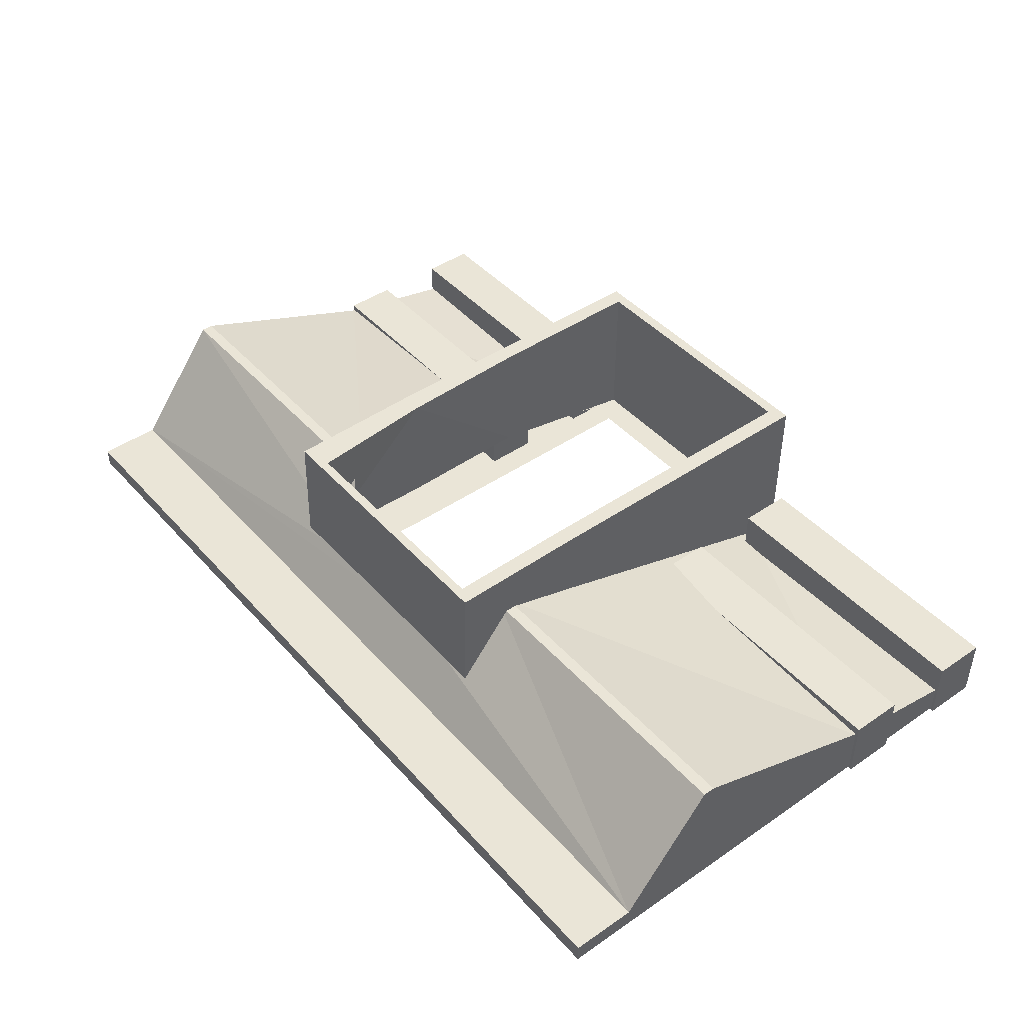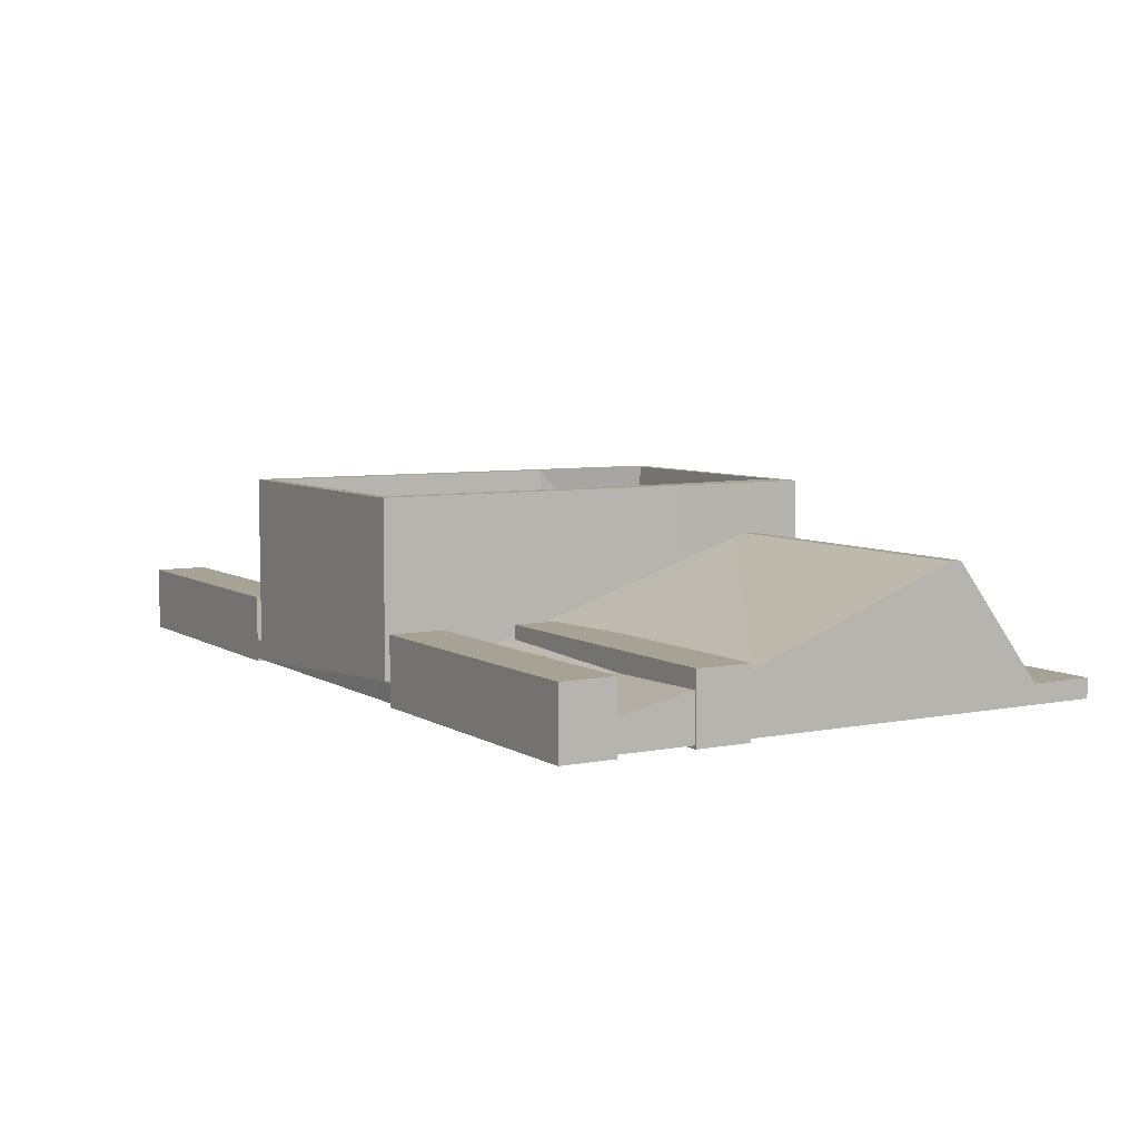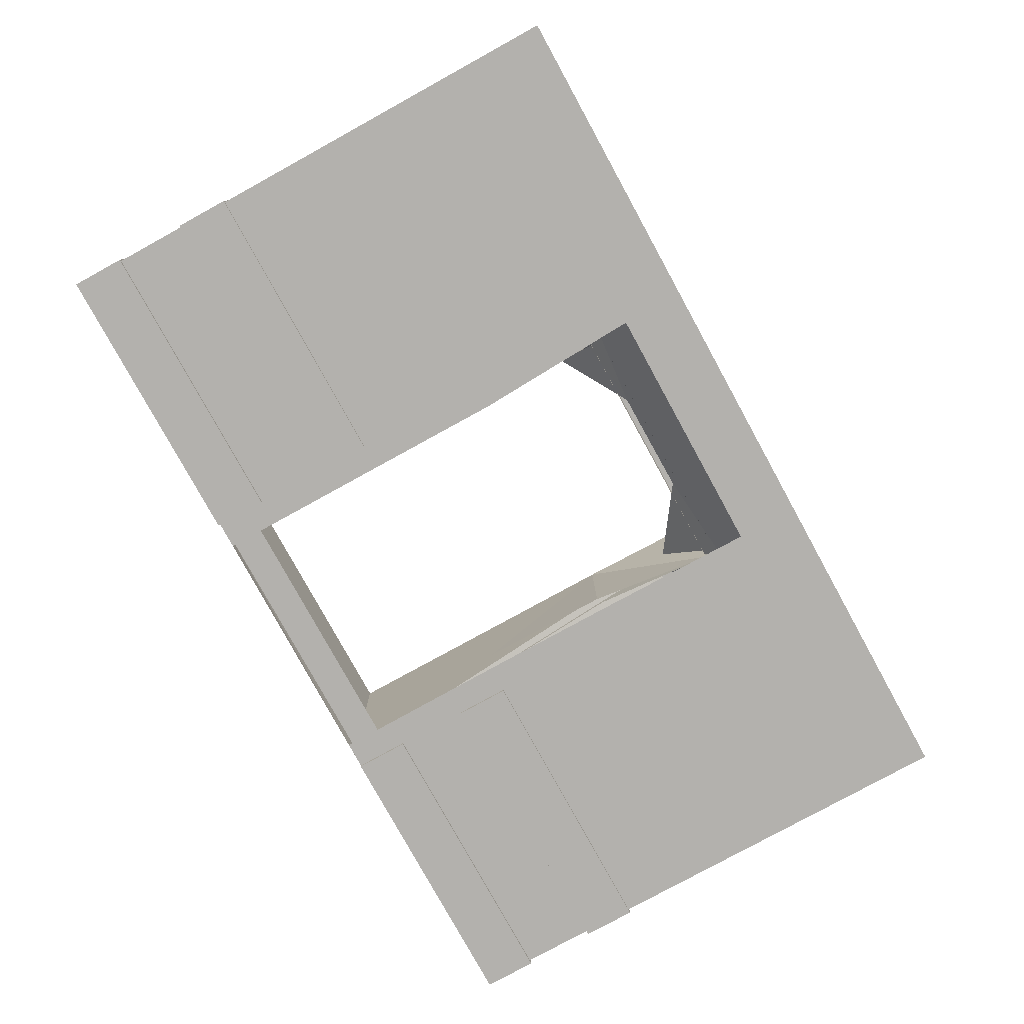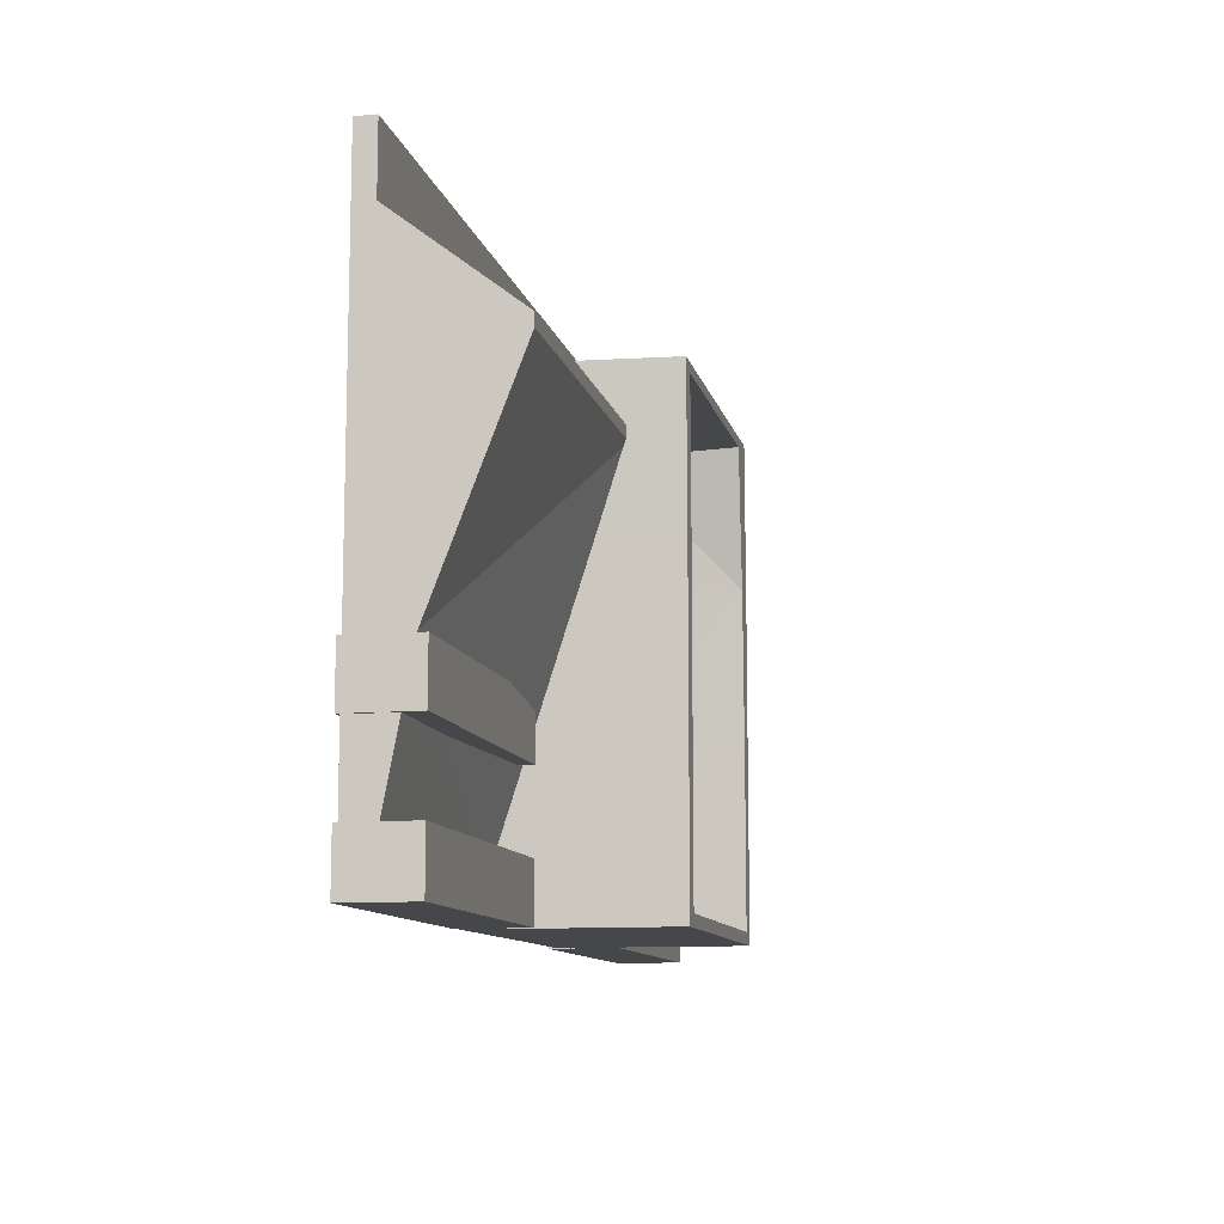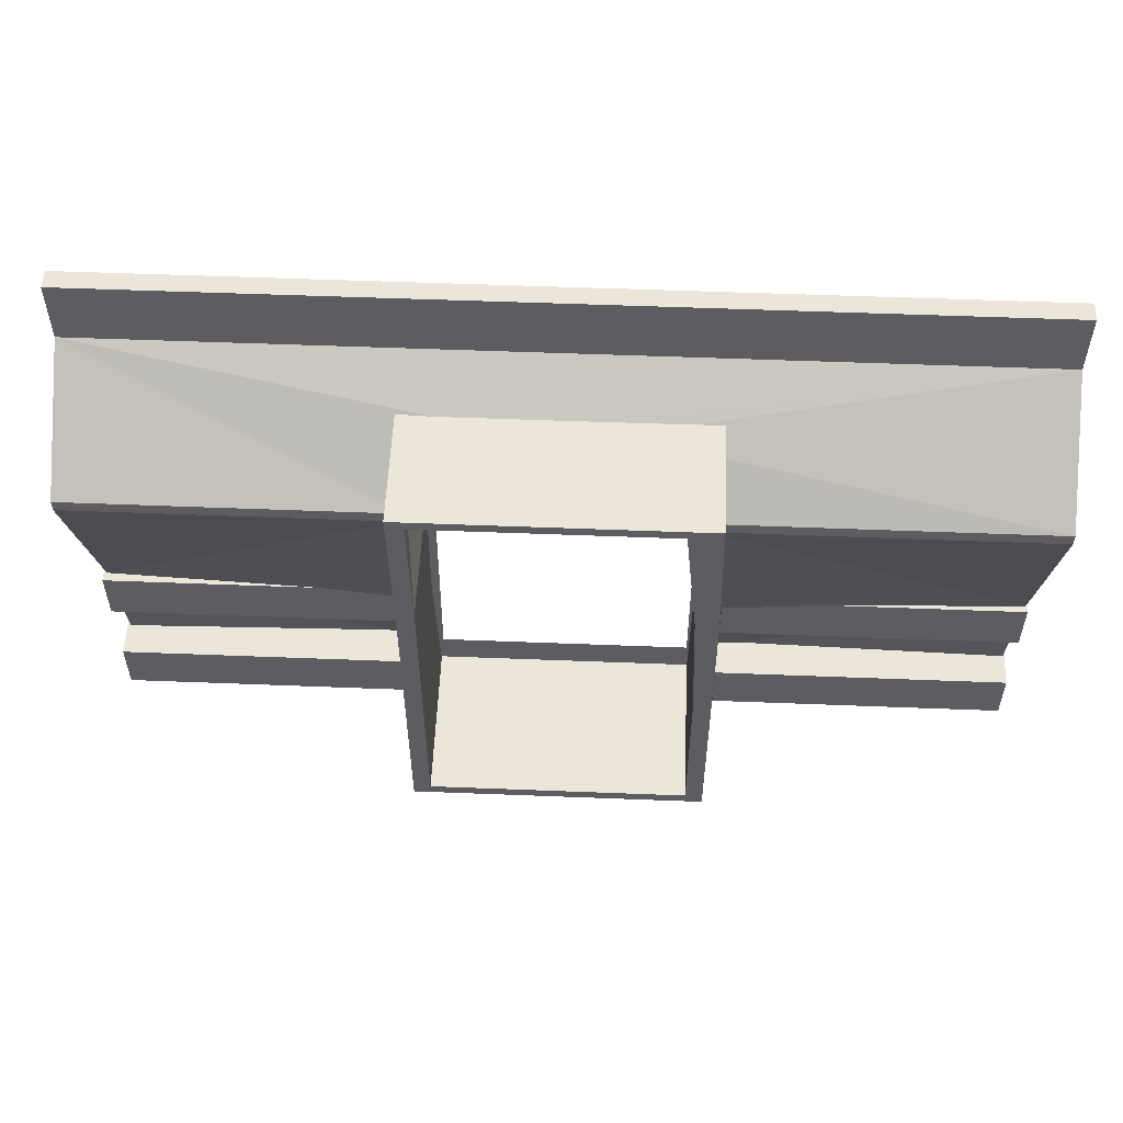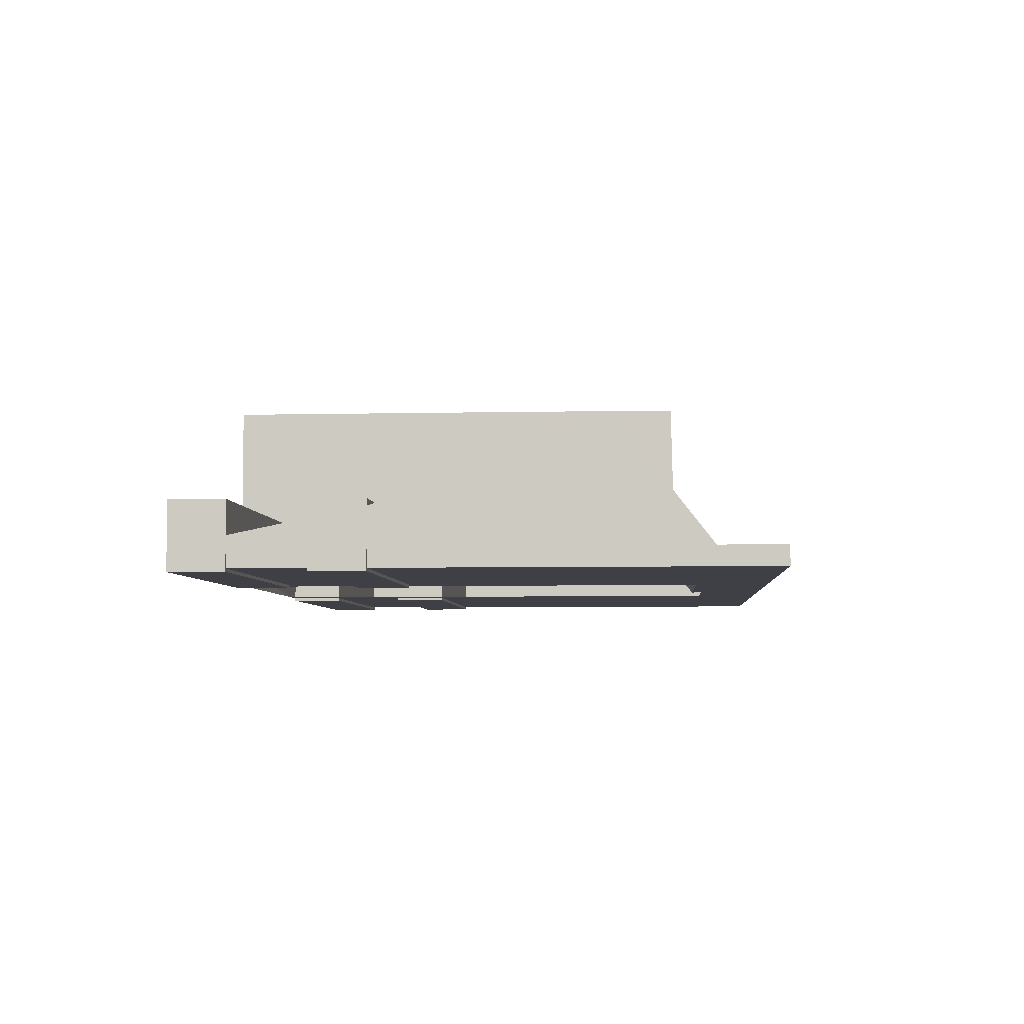
<metadata>
{"format":"obj","ext":"obj","renderer":"f3d","projection":"perspective","resolution":1024,"background":"white","views":[{"elev":44.4,"azim":-128.6,"up":"+Z"},{"elev":6.3,"azim":59.4,"up":"+Z"},{"elev":-79.3,"azim":118.8,"up":"+Z"},{"elev":-10.8,"azim":-77.7,"up":"+Y"},{"elev":54.3,"azim":2.4,"up":"+Y"},{"elev":-5.2,"azim":94.2,"up":"+Z"}]}
</metadata>
<code>
v 0.77 0.008926 -0.05275
v 0.7705 1.107 -0.05274
v 2.705 2e-06 -0.05275
v -2.697 0.5361 -0.05275
v -0.7671 1.104 -0.05274
v -2.697 2e-06 -0.05275
v -0.7734 2e-06 -0.05275
v 2.705 0.5361 -0.05275
v -2.697 1.104 0.1881
v -2.697 2.947 -0.05274
v -2.697 1.104 -0.05274
v 2.705 1.104 0.1881
v 2.705 1.104 -0.05274
v 2.705 2.947 -0.05274
v 2.705 2.413 0.7507
v 2.705 2.342 0.7507
v -2.697 2.342 0.7507
v -2.697 2.413 0.7507
v 0.873 0 0.06205
v 0.873 0.3328 0.06205
v 0.873 0 1.048
v 0.7789 2.342 0.7507
v 0.7754 2.413 0.7507
v 2.705 1.095 0.2841
v 0.8306 0.1949 0.06205
v -2.697 1.096 0.2695
v -0.8202 2.342 0.7507
v -0.8457 0.1949 0.06205
v -2.697 3.332 -0.05274
v -2.697 2.947 0.06205
v -2.697 3.332 0.06205
v 2.705 2.947 0.06205
v 2.705 3.332 0.06205
v 2.705 3.332 -0.05275
v -2.697 1e-06 0.06205
v -0.8246 2.413 0.7507
v -0.873 0 0.06205
v -0.873 0 1.048
v -0.77 0.0675 1.048
v 0.77 0.0675 0.1136
v -0.77 0.0675 0.1136
v 0.77 0.0675 1.048
v 0.8542 2.736 1.048
v -0.8839 2.752 0.3471
v -0.8839 2.736 1.048
v 0.8542 2.752 0.3439
v 0.6642 2.68 1.048
v -0.7815 2.68 1.048
v -0.8662 2.68 0.3009
v 0.762 2.68 0.3009
v 0.873 1.052 1.048
v 0.77 1.052 1.048
v -0.873 1.052 1.048
v -0.77 1.052 1.048
v -0.77 1.079 0.3009
v 0.77 1.079 0.3009
v 0.873 0.9633 0.2868
v 0.8175 2.947 -0.05274
v -0.7728 2.947 -0.05274
v 0.7705 1.919 -0.05274
v -0.8442 1e-06 0.06205
v 0.8267 1e-06 0.06205
v 2.705 1e-06 0.06205
v -0.873 0.3328 0.06205
v -0.873 0.9633 0.2868
v -0.873 1.14 0.3425
v -0.873 1.899 1.048
v -0.873 1.899 0.5732
v -0.7671 1.9 -0.05274
v 0.3086 2.715 0.4137
v -0.3381 2.719 0.41
v 0.873 1.899 0.5732
v 0.873 1.899 1.048
v 0.873 1.14 0.3425
v -0.77 1.899 1.048
v 0.7399 1.899 1.048
v -0.7671 1.9 0.2799
v 0.7705 1.919 0.2799
v 0.9353 0.7636 0.3222
v 2.715 0.7636 0.3222
v 0.9353 1.086 0.3222
v 2.715 1.086 0.3222
v 0.9353 1.086 -0.07084
v 2.715 1.086 -0.07084
v 0.9353 0.7636 -0.07084
v 2.715 0.7636 -0.07084
v -0.9353 0.7636 0.3222
v -2.715 0.7636 0.3222
v -0.9353 1.086 0.3222
v -2.715 1.086 0.3222
v -0.9353 1.086 -0.07084
v -2.715 1.086 -0.07084
v -0.9353 0.7636 -0.07084
v -2.715 0.7636 -0.07084
v 0.9353 0 0.3222
v 2.715 0 0.3222
v 0.9353 0.3224 0.3222
v 2.715 0.3224 0.3222
v 0.9353 0.3224 -0.07084
v 2.715 0.3224 -0.07084
v 0.9353 0 -0.07084
v 2.715 0 -0.07084
v -0.9353 0 0.3222
v -2.715 0 0.3222
v -0.9353 0.3224 0.3222
v -2.715 0.3224 0.3222
v -0.9353 0.3224 -0.07084
v -2.715 0.3224 -0.07084
v -0.9353 0 -0.07084
v -2.715 0 -0.07084
f 3 1 2 8
f 6 4 5 7
f 9 10 11
f 4 9 11
f 12 8 13
f 14 12 13
f 4 11 5
f 2 13 8
f 12 15 16
f 9 17 18
f 19 20 21
f 22 15 23
f 16 15 22
f 22 25 24 16
f 27 17 26 28
f 30 31 29 10
f 32 33 31 30
f 14 34 33 32
f 26 6 35
f 4 6 26
f 31 33 34 29
f 17 36 18
f 27 36 17
f 9 26 17
f 4 26 9
f 9 30 10
f 18 30 9
f 21 38 37 19
f 39 40 41
f 42 40 39
f 38 42 39
f 21 42 38
f 44 45 43 46
f 45 47 43
f 48 47 45
f 49 47 48
f 50 47 49
f 42 51 52
f 21 51 42
f 53 39 54
f 38 39 53
f 41 54 39
f 55 54 41
f 52 40 42
f 56 40 52
f 21 57 51
f 20 57 21
f 14 58 34
f 58 59 34
f 29 34 59
f 59 10 29
f 58 14 60
f 60 14 13
f 60 13 2
f 61 35 6 7
f 62 61 7 1
f 62 1 3 63
f 64 37 38
f 64 38 65
f 65 38 53
f 66 65 53
f 67 66 53
f 68 66 67
f 68 67 45 44
f 69 10 59
f 11 10 69
f 11 69 5
f 70 23 15 32
f 71 70 32 30
f 36 71 30 18
f 24 25 63
f 63 25 62
f 25 28 62
f 62 28 61
f 61 28 35
f 35 28 26
f 72 46 43 73
f 72 73 74
f 74 73 51
f 57 74 51
f 54 67 53
f 75 67 54
f 67 75 45
f 45 75 48
f 76 43 47
f 73 43 76
f 52 73 76
f 51 73 52
f 3 24 63
f 8 24 3
f 12 24 8
f 16 24 12
f 14 32 12
f 12 32 15
f 75 49 48
f 77 49 75
f 77 75 55
f 55 75 54
f 76 56 52
f 78 56 76
f 78 76 50
f 50 76 47
f 79 80 82 81
f 81 82 84 83
f 83 84 86 85
f 85 86 80 79
f 80 86 84 82
f 85 79 81 83
f 87 89 90 88
f 89 91 92 90
f 91 93 94 92
f 93 87 88 94
f 88 90 92 94
f 93 91 89 87
f 95 96 98 97
f 97 98 100 99
f 99 100 102 101
f 101 102 96 95
f 96 102 100 98
f 101 95 97 99
f 103 105 106 104
f 105 107 108 106
f 107 109 110 108
f 109 103 104 110
f 104 106 108 110
f 109 107 105 103

</code>
